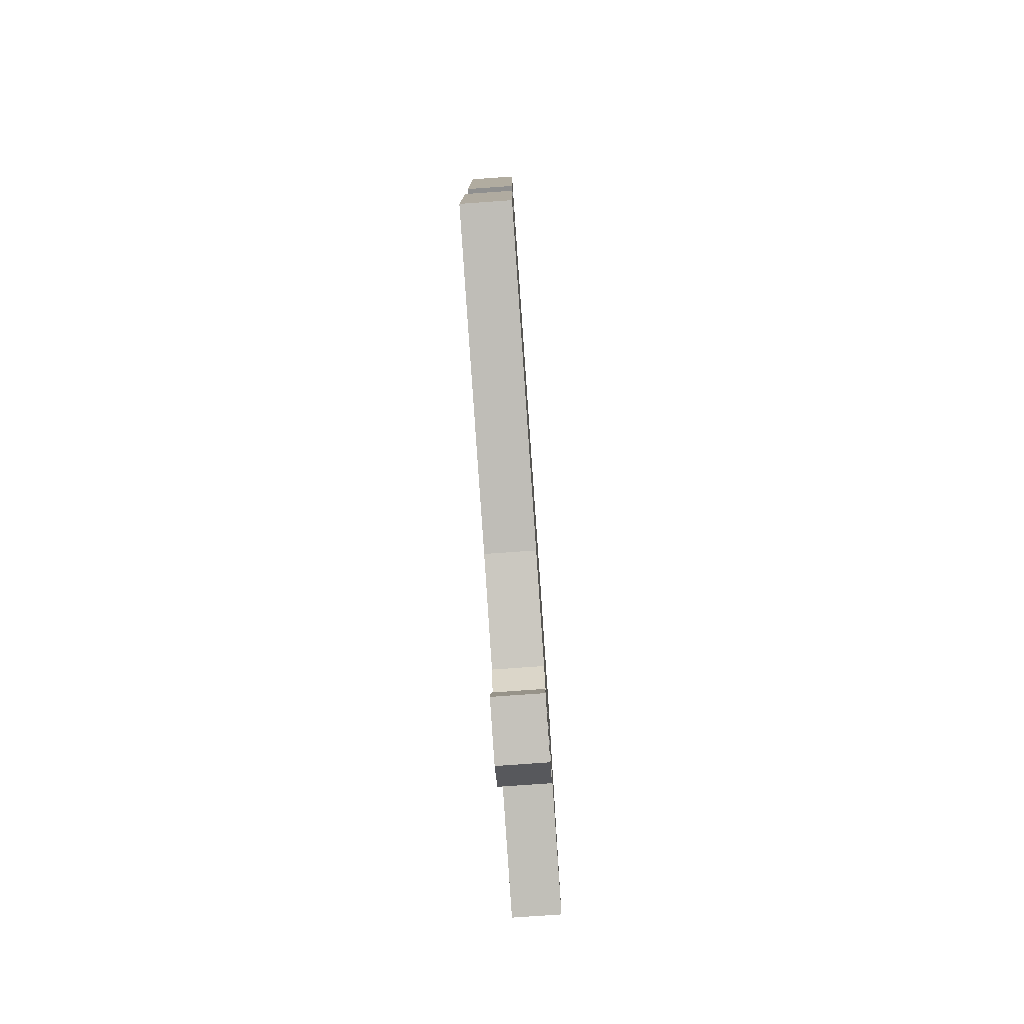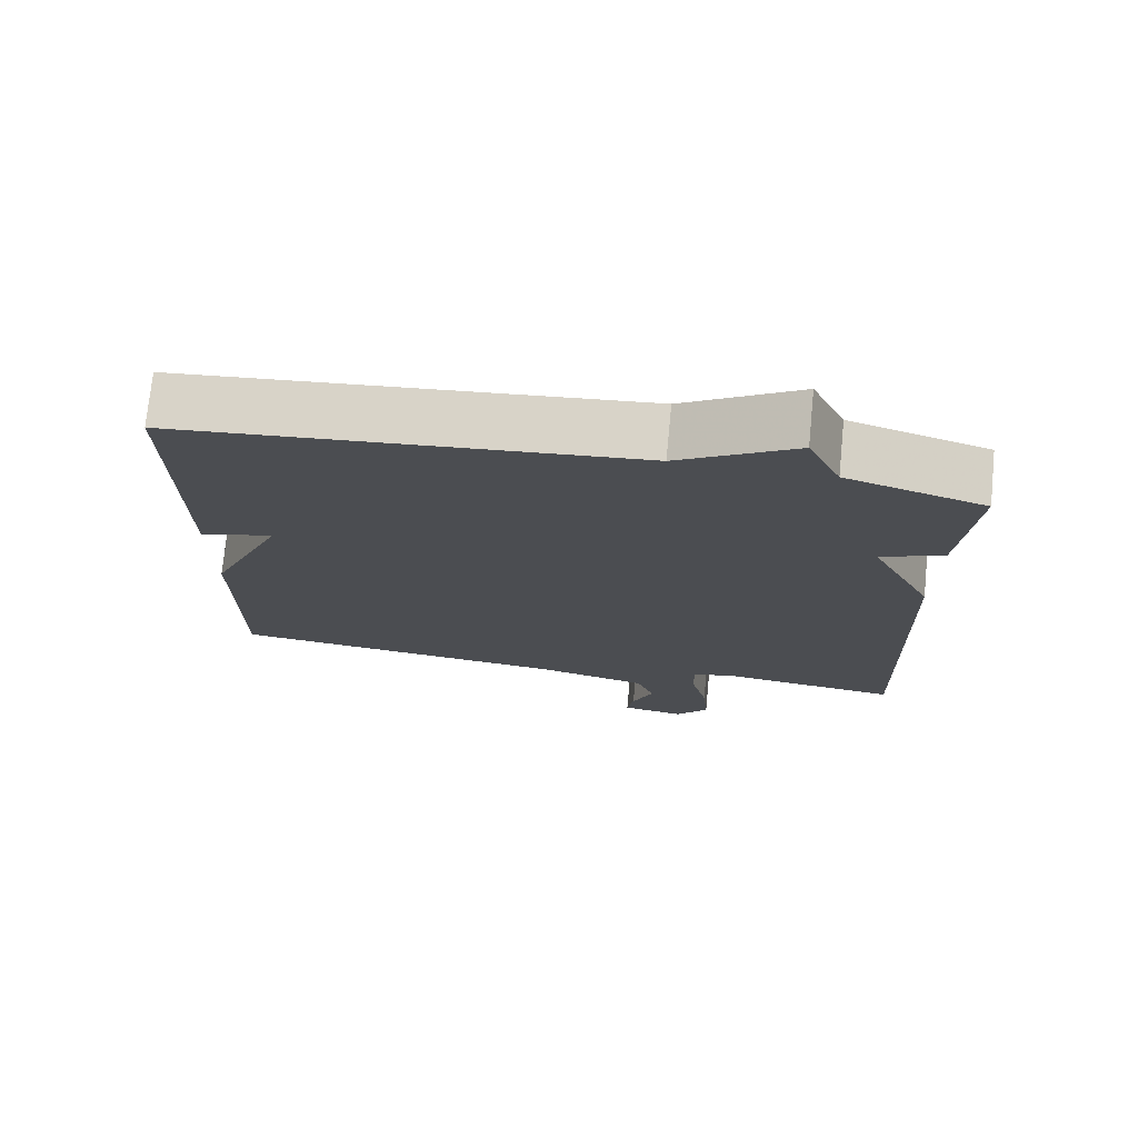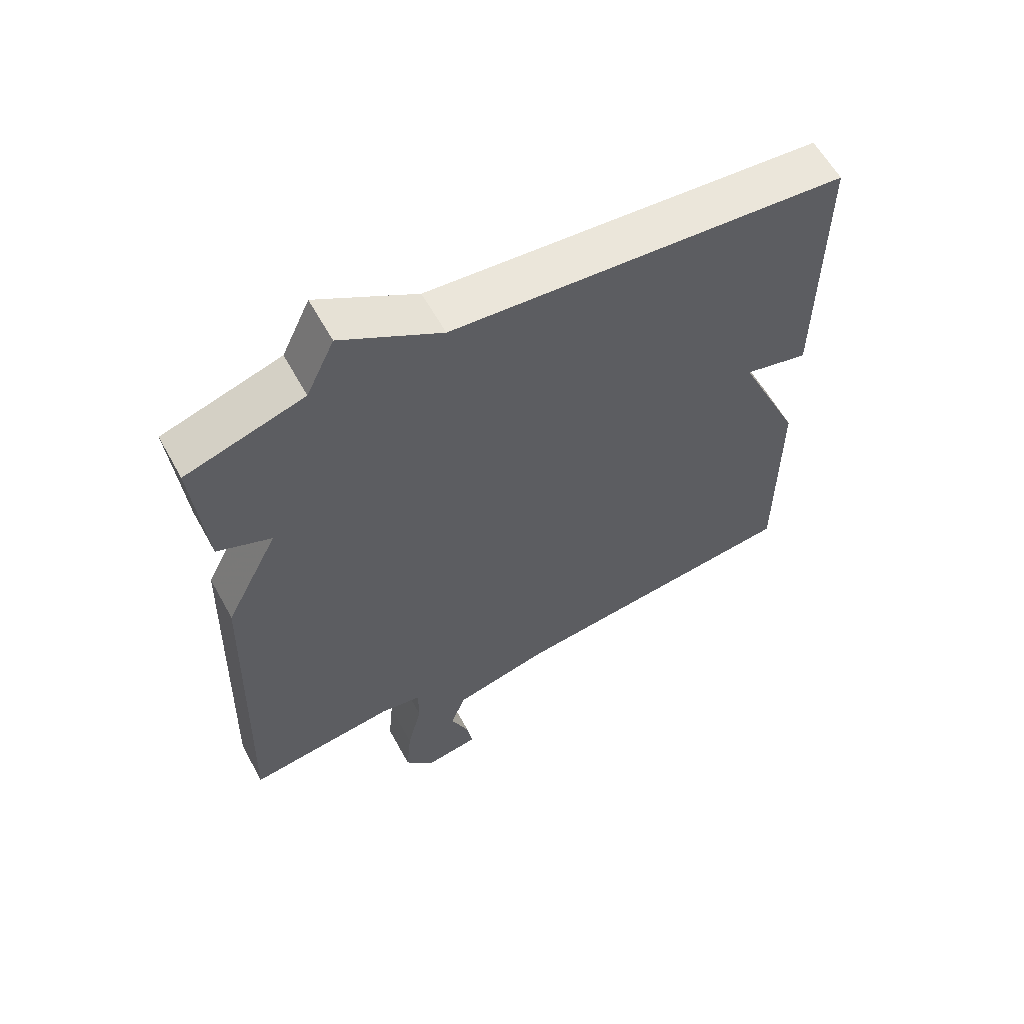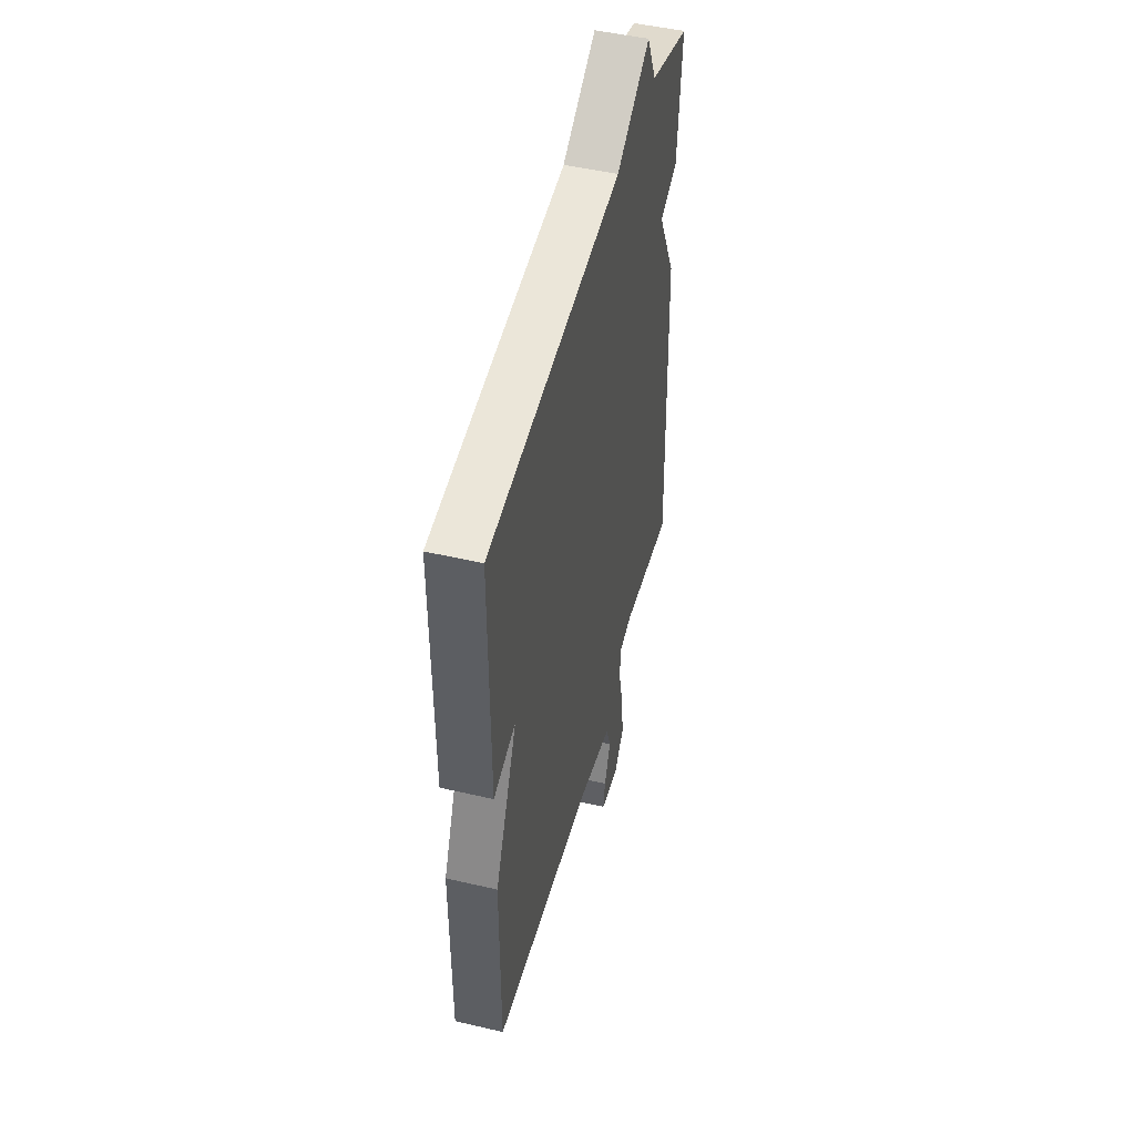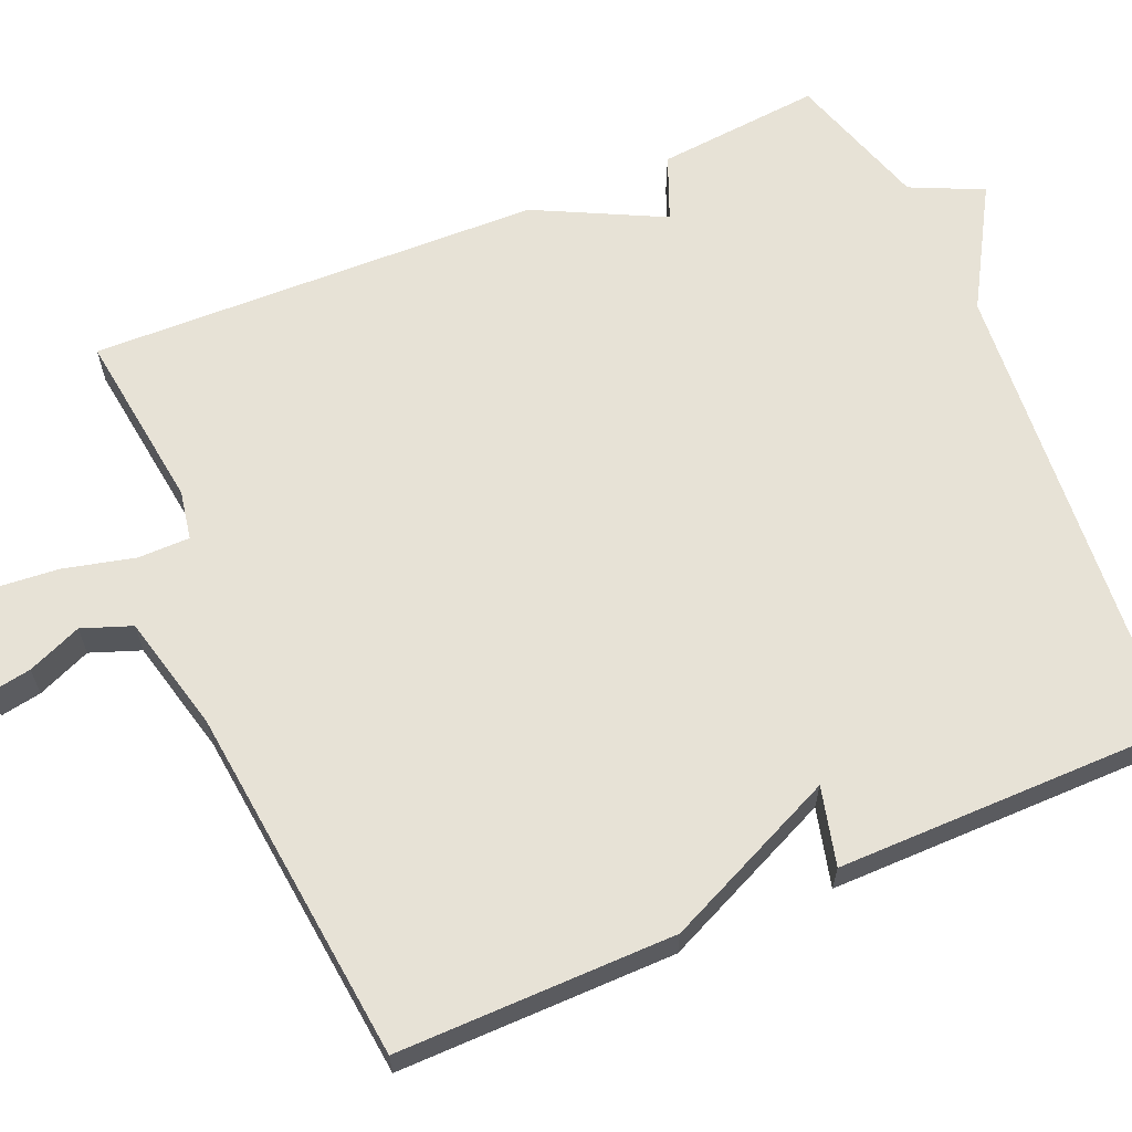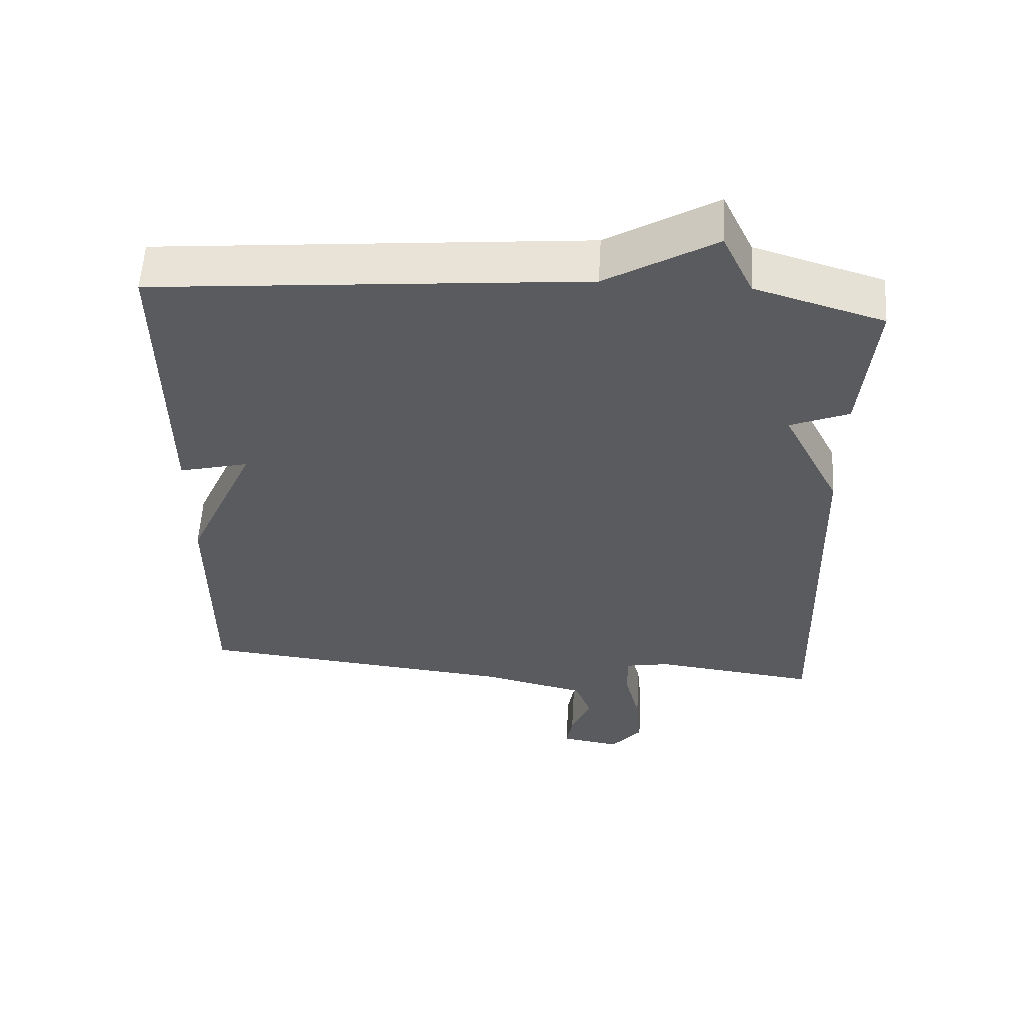
<metadata>
{"format":"obj","ext":"obj","renderer":"f3d","projection":"perspective","resolution":1024,"background":"white","views":[{"elev":-79.4,"azim":-86.0,"up":"+Z"},{"elev":74.3,"azim":5.6,"up":"+Z"},{"elev":60.5,"azim":151.2,"up":"+Z"},{"elev":48.7,"azim":-75.5,"up":"+Z"},{"elev":63.3,"azim":-113.4,"up":"+Y"},{"elev":57.3,"azim":3.3,"up":"+Z"}]}
</metadata>
<code>
v 0.5 0.07 0.5
v 0.481 0.07 0.286
v 0.397 0.07 0.251
v 0.481 0.07 0.086
v 0.5 0.07 -0.5
v 0.266 0.07 -0.471
v 0.202 0.07 -0.483
v 0.202 0.07 -0.55
v 0.225 0.07 -0.642
v 0.233 0.07 -0.73
v 0.188 0.07 -0.785
v 0.102 0.07 -0.771
v 0.111 0.07 -0.718
v 0.14 0.07 -0.648
v 0.116 0.07 -0.584
v -0.035 0.07 -0.548
v -0.5 0.07 -0.5
v -0.499 0.07 -0.142
v -0.398 0.07 0.084
v -0.499 0.07 0.058
v -0.5 0.07 0.5
v 0.116 0.07 0.556
v 0.272 0.07 0.649
v 0.316 0.07 0.556
v 0.5 0 0.5
v 0.481 0 0.286
v 0.397 0 0.251
v 0.481 0 0.086
v 0.5 0 -0.5
v 0.266 0 -0.471
v 0.202 0 -0.483
v 0.202 0 -0.55
v 0.225 0 -0.642
v 0.233 0 -0.73
v 0.188 0 -0.785
v 0.102 0 -0.771
v 0.111 0 -0.718
v 0.14 0 -0.648
v 0.116 0 -0.584
v -0.035 0 -0.548
v -0.5 0 -0.5
v -0.499 0 -0.142
v -0.398 0 0.084
v -0.499 0 0.058
v -0.5 0 0.5
v 0.116 0 0.556
v 0.272 0 0.649
v 0.316 0 0.556
f 22 23 24
f 22 24 1
f 21 22 1
f 20 21 1
f 19 20 1
f 18 19 1
f 17 18 1
f 16 17 1
f 12 13 14
f 11 12 14
f 10 11 14
f 9 10 14
f 8 9 14
f 7 8 14 15
f 3 4 5 6
f 3 6 7
f 1 2 3
f 16 1 3
f 3 7 15 16
f 48 47 46
f 25 48 46
f 25 46 45
f 25 45 44
f 25 44 43
f 25 43 42
f 25 42 41
f 25 41 40
f 38 37 36
f 38 36 35
f 38 35 34
f 38 34 33
f 38 33 32
f 39 38 32 31
f 30 29 28 27
f 31 30 27
f 27 26 25
f 27 25 40
f 40 39 31 27
f 1 25 26 2
f 2 26 27 3
f 3 27 28 4
f 4 28 29 5
f 5 29 30 6
f 6 30 31 7
f 7 31 32 8
f 8 32 33 9
f 9 33 34 10
f 10 34 35 11
f 11 35 36 12
f 12 36 37 13
f 13 37 38 14
f 14 38 39 15
f 15 39 40 16
f 16 40 41 17
f 17 41 42 18
f 18 42 43 19
f 19 43 44 20
f 20 44 45 21
f 21 45 46 22
f 22 46 47 23
f 23 47 48 24
f 24 48 25 1

</code>
